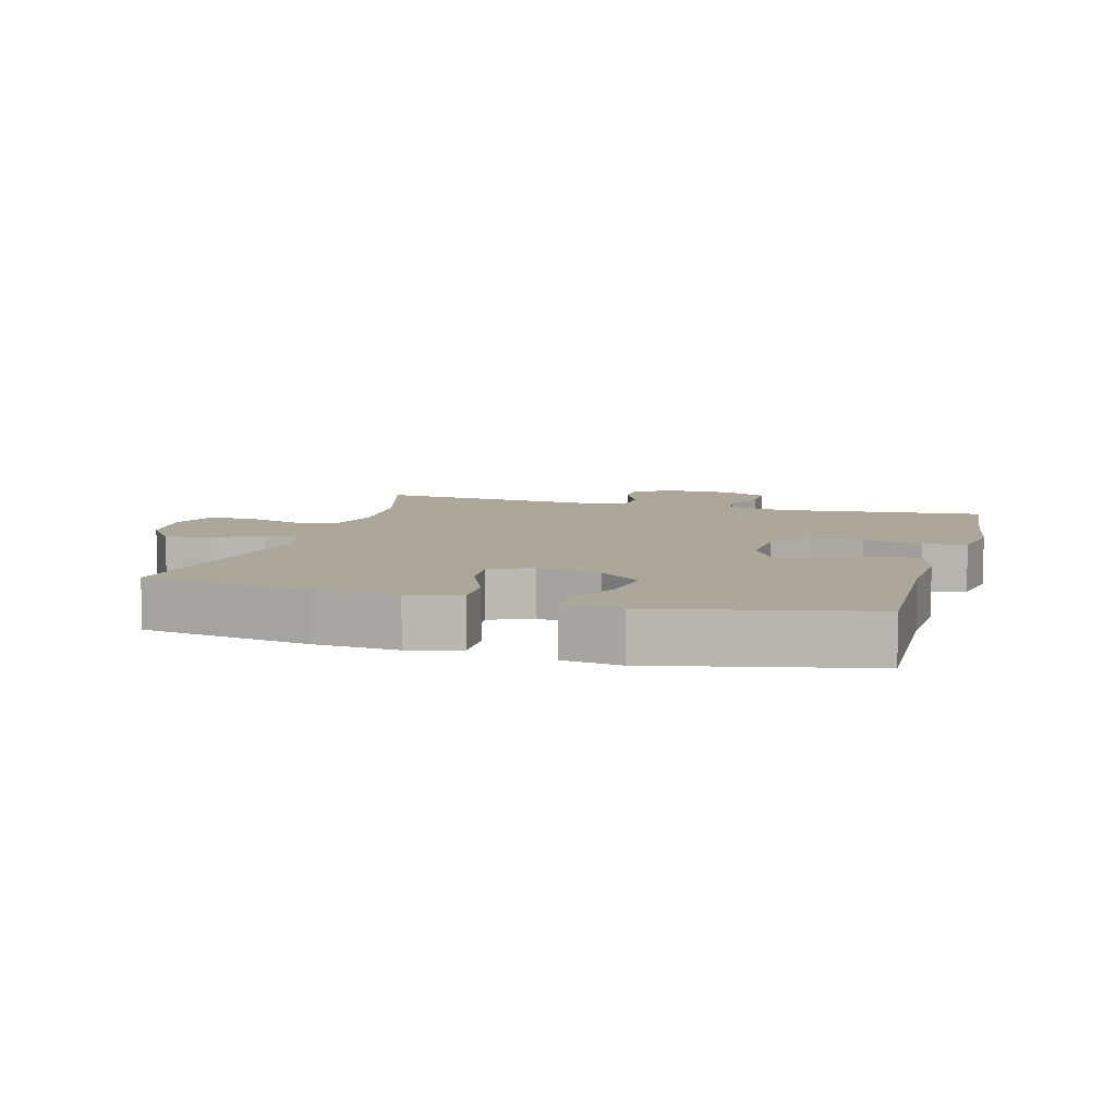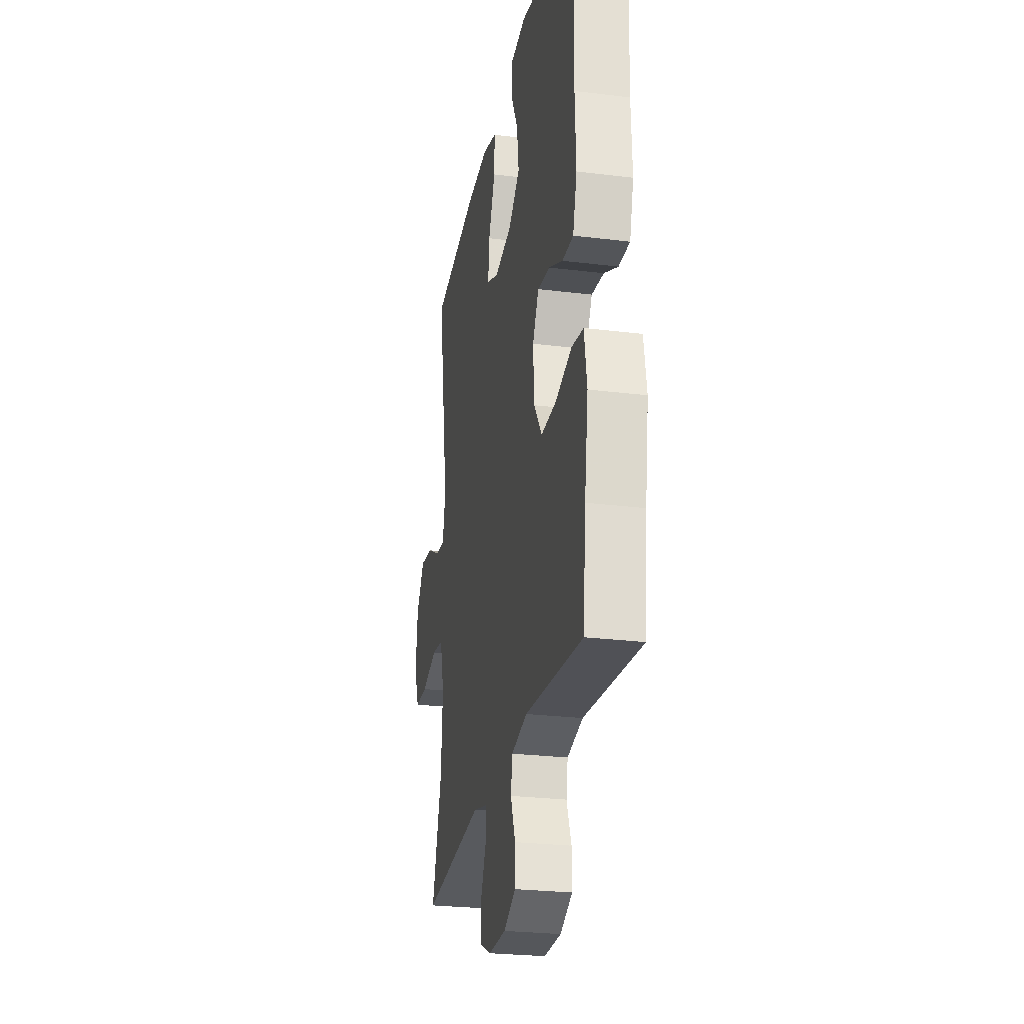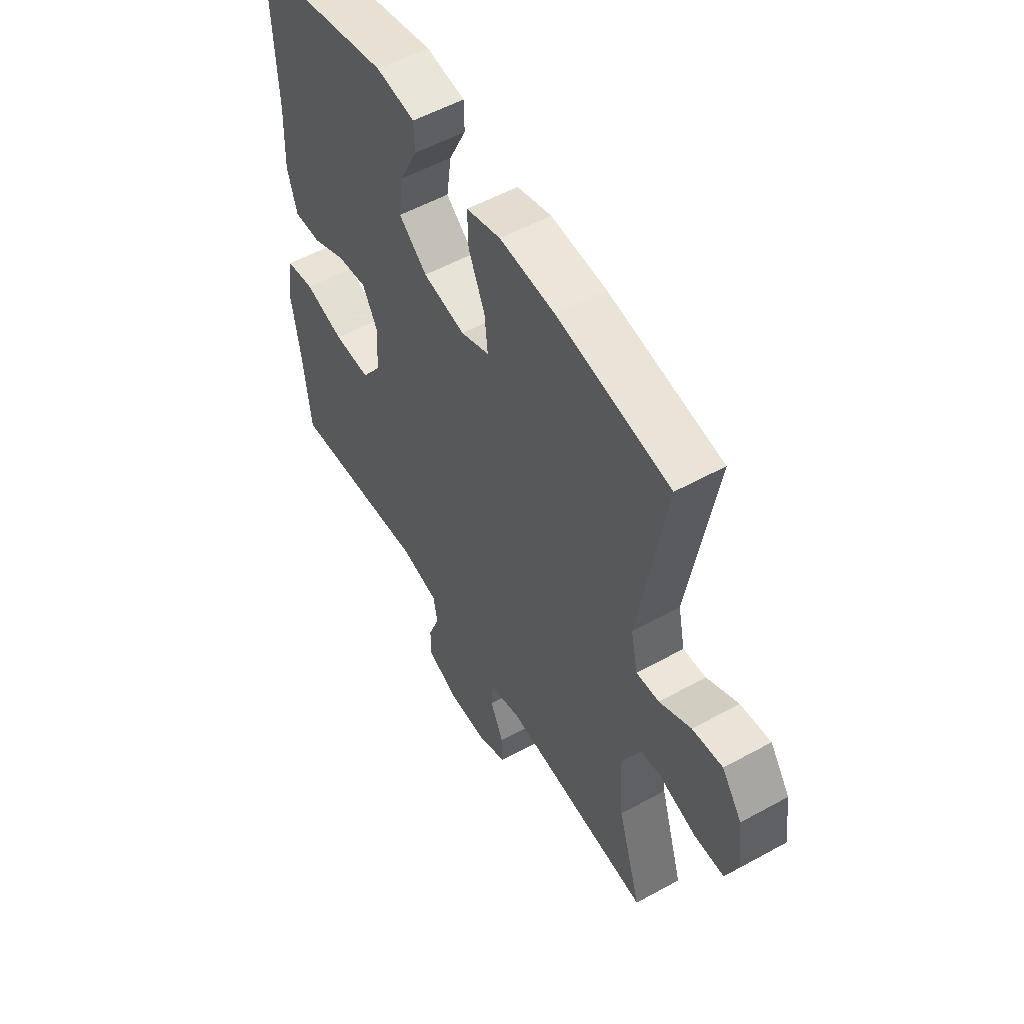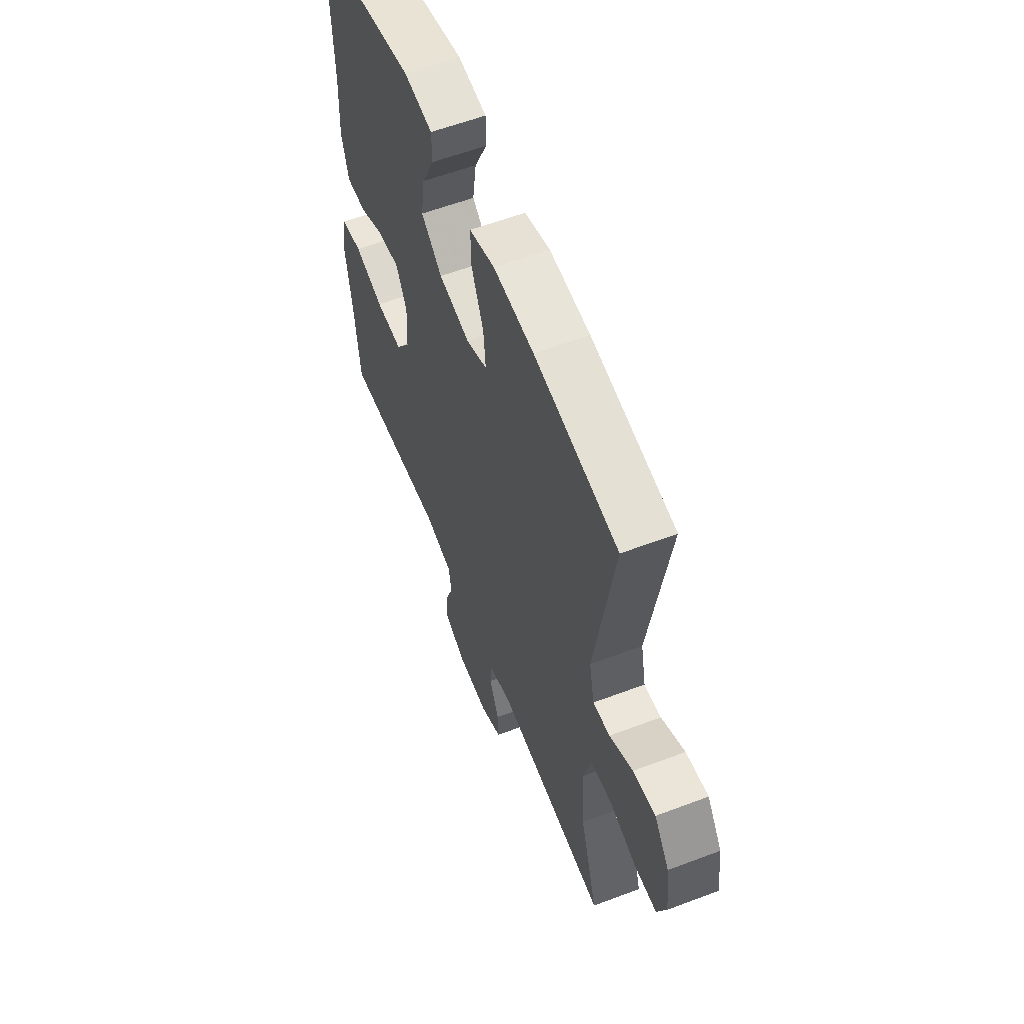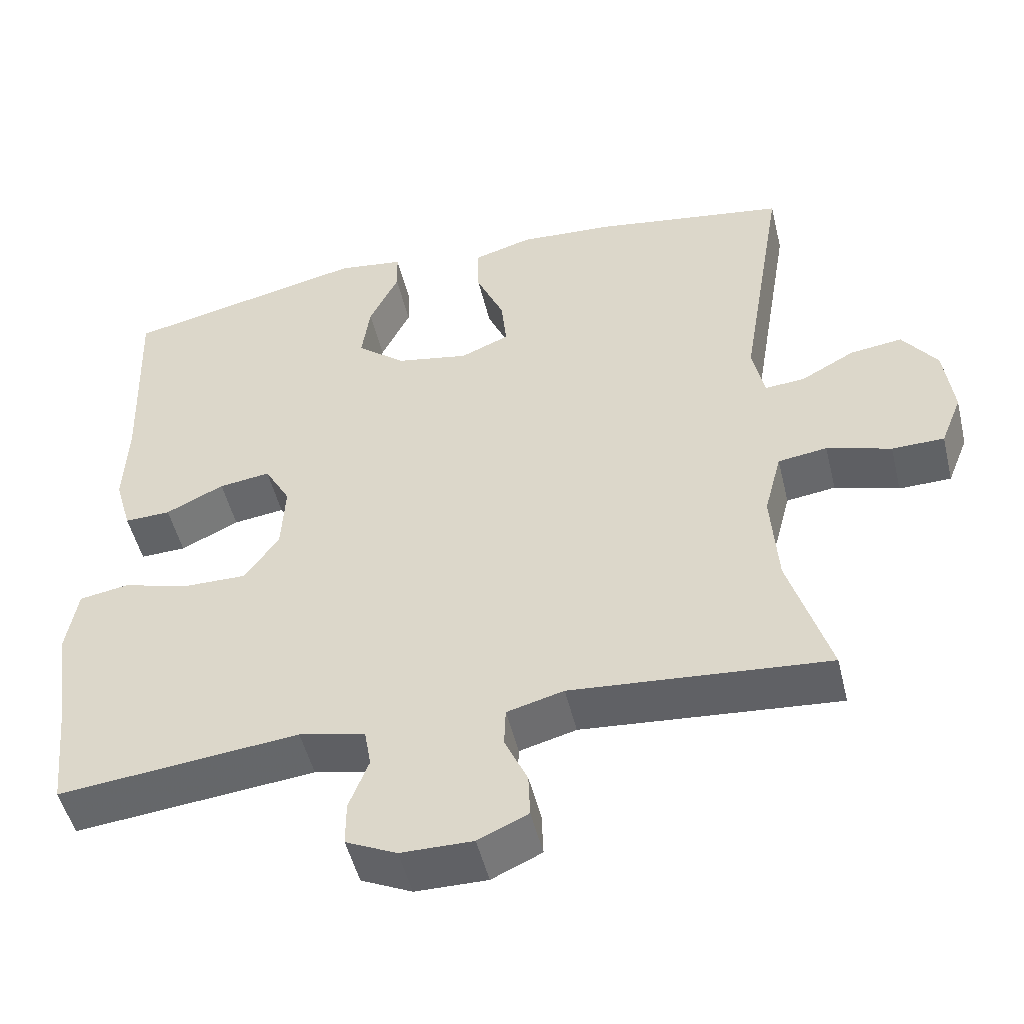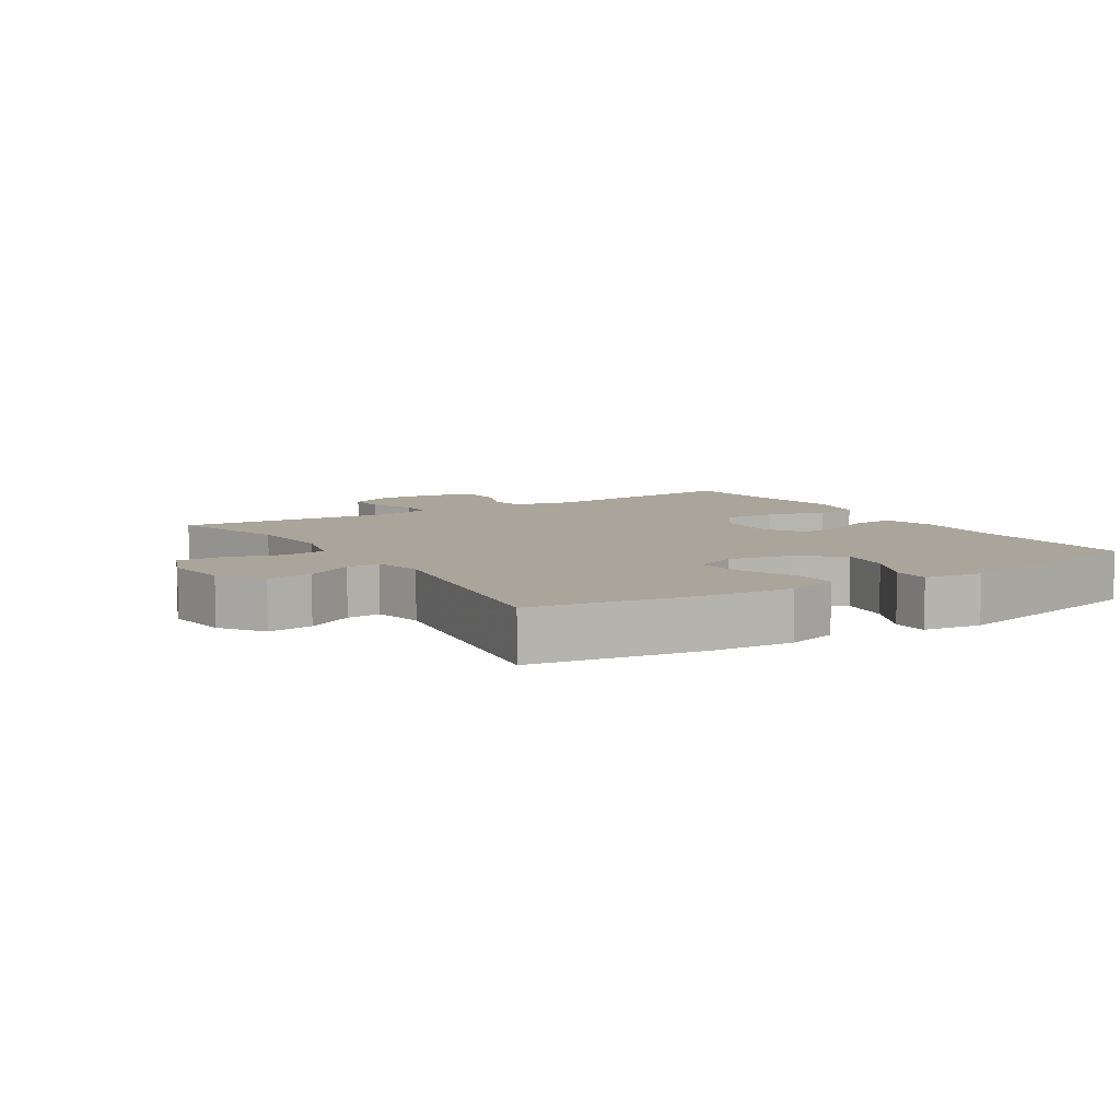
<metadata>
{"format":"obj","ext":"obj","renderer":"f3d","projection":"perspective","resolution":1024,"background":"white","views":[{"elev":8.1,"azim":15.8,"up":"+Y"},{"elev":-26.1,"azim":78.9,"up":"+Z"},{"elev":54.4,"azim":-120.3,"up":"+Z"},{"elev":58.5,"azim":-111.4,"up":"+Z"},{"elev":-50.2,"azim":-166.5,"up":"+Z"},{"elev":7.6,"azim":-32.1,"up":"+Y"}]}
</metadata>
<code>
v -0.5 0.07 0.5
v -0.242 0.07 0.541
v -0.117 0.07 0.549
v -0.039 0.07 0.526
v -0.041 0.07 0.458
v -0.078 0.07 0.372
v -0.085 0.07 0.302
v -0.02 0.07 0.275
v 0.076 0.07 0.293
v 0.14 0.07 0.346
v 0.129 0.07 0.424
v 0.09 0.07 0.505
v 0.091 0.07 0.56
v 0.179 0.07 0.572
v 0.5 0.07 0.5
v 0.49 0.07 0.231
v 0.495 0.07 0.11
v 0.473 0.07 0.033
v 0.412 0.07 0.035
v 0.335 0.07 0.072
v 0.267 0.07 0.081
v 0.233 0.07 0.02
v 0.238 0.07 -0.072
v 0.283 0.07 -0.137
v 0.366 0.07 -0.136
v 0.456 0.07 -0.111
v 0.521 0.07 -0.122
v 0.536 0.07 -0.211
v 0.516 0.07 -0.344
v 0.5 0.07 -0.5
v 0.182 0.07 -0.467
v 0.095 0.07 -0.486
v 0.086 0.07 -0.538
v 0.112 0.07 -0.606
v 0.112 0.07 -0.665
v 0.045 0.07 -0.697
v -0.05 0.07 -0.698
v -0.116 0.07 -0.668
v -0.114 0.07 -0.61
v -0.084 0.07 -0.543
v -0.086 0.07 -0.491
v -0.161 0.07 -0.471
v -0.5 0.07 -0.5
v -0.446 0.07 -0.321
v -0.437 0.07 -0.191
v -0.46 0.07 -0.103
v -0.525 0.07 -0.094
v -0.61 0.07 -0.12
v -0.679 0.07 -0.119
v -0.707 0.07 -0.049
v -0.695 0.07 0.049
v -0.649 0.07 0.113
v -0.58 0.07 0.104
v -0.508 0.07 0.065
v -0.456 0.07 0.061
v -0.44 0.07 0.136
v -0.5 0 0.5
v -0.242 0 0.541
v -0.117 0 0.549
v -0.039 0 0.526
v -0.041 0 0.458
v -0.078 0 0.372
v -0.085 0 0.302
v -0.02 0 0.275
v 0.076 0 0.293
v 0.14 0 0.346
v 0.129 0 0.424
v 0.09 0 0.505
v 0.091 0 0.56
v 0.179 0 0.572
v 0.5 0 0.5
v 0.49 0 0.231
v 0.495 0 0.11
v 0.473 0 0.033
v 0.412 0 0.035
v 0.335 0 0.072
v 0.267 0 0.081
v 0.233 0 0.02
v 0.238 0 -0.072
v 0.283 0 -0.137
v 0.366 0 -0.136
v 0.456 0 -0.111
v 0.521 0 -0.122
v 0.536 0 -0.211
v 0.516 0 -0.344
v 0.5 0 -0.5
v 0.182 0 -0.467
v 0.095 0 -0.486
v 0.086 0 -0.538
v 0.112 0 -0.606
v 0.112 0 -0.665
v 0.045 0 -0.697
v -0.05 0 -0.698
v -0.116 0 -0.668
v -0.114 0 -0.61
v -0.084 0 -0.543
v -0.086 0 -0.491
v -0.161 0 -0.471
v -0.5 0 -0.5
v -0.446 0 -0.321
v -0.437 0 -0.191
v -0.46 0 -0.103
v -0.525 0 -0.094
v -0.61 0 -0.12
v -0.679 0 -0.119
v -0.707 0 -0.049
v -0.695 0 0.049
v -0.649 0 0.113
v -0.58 0 0.104
v -0.508 0 0.065
v -0.456 0 0.061
v -0.44 0 0.136
f 51 52 53 54
f 51 54 55
f 50 51 55
f 47 48 49 50
f 46 47 50 55
f 45 46 55 56
f 42 43 44
f 41 42 44 45
f 37 38 39 40
f 37 40 41
f 36 37 41
f 33 34 35 36
f 32 33 36 41
f 31 32 41 45
f 29 30 31 45
f 25 26 27 28
f 24 25 28 29
f 17 18 19 20
f 16 17 20 21
f 15 16 21
f 14 15 21 22
f 11 12 13 14
f 10 11 14 22
f 3 4 5 6
f 3 6 7
f 56 1 2 3
f 56 3 7
f 24 29 45 56
f 23 24 56 7
f 9 10 22 23
f 8 9 23
f 7 8 23
f 110 109 108 107
f 111 110 107
f 111 107 106
f 106 105 104 103
f 111 106 103 102
f 112 111 102 101
f 100 99 98
f 101 100 98 97
f 96 95 94 93
f 97 96 93
f 97 93 92
f 92 91 90 89
f 97 92 89 88
f 101 97 88 87
f 101 87 86 85
f 84 83 82 81
f 85 84 81 80
f 76 75 74 73
f 77 76 73 72
f 77 72 71
f 78 77 71 70
f 70 69 68 67
f 78 70 67 66
f 62 61 60 59
f 63 62 59
f 59 58 57 112
f 63 59 112
f 112 101 85 80
f 63 112 80 79
f 79 78 66 65
f 79 65 64
f 79 64 63
f 1 57 58 2
f 2 58 59 3
f 3 59 60 4
f 4 60 61 5
f 5 61 62 6
f 6 62 63 7
f 7 63 64 8
f 8 64 65 9
f 9 65 66 10
f 10 66 67 11
f 11 67 68 12
f 12 68 69 13
f 13 69 70 14
f 14 70 71 15
f 15 71 72 16
f 16 72 73 17
f 17 73 74 18
f 18 74 75 19
f 19 75 76 20
f 20 76 77 21
f 21 77 78 22
f 22 78 79 23
f 23 79 80 24
f 24 80 81 25
f 25 81 82 26
f 26 82 83 27
f 27 83 84 28
f 28 84 85 29
f 29 85 86 30
f 30 86 87 31
f 31 87 88 32
f 32 88 89 33
f 33 89 90 34
f 34 90 91 35
f 35 91 92 36
f 36 92 93 37
f 37 93 94 38
f 38 94 95 39
f 39 95 96 40
f 40 96 97 41
f 41 97 98 42
f 42 98 99 43
f 43 99 100 44
f 44 100 101 45
f 45 101 102 46
f 46 102 103 47
f 47 103 104 48
f 48 104 105 49
f 49 105 106 50
f 50 106 107 51
f 51 107 108 52
f 52 108 109 53
f 53 109 110 54
f 54 110 111 55
f 55 111 112 56
f 56 112 57 1

</code>
